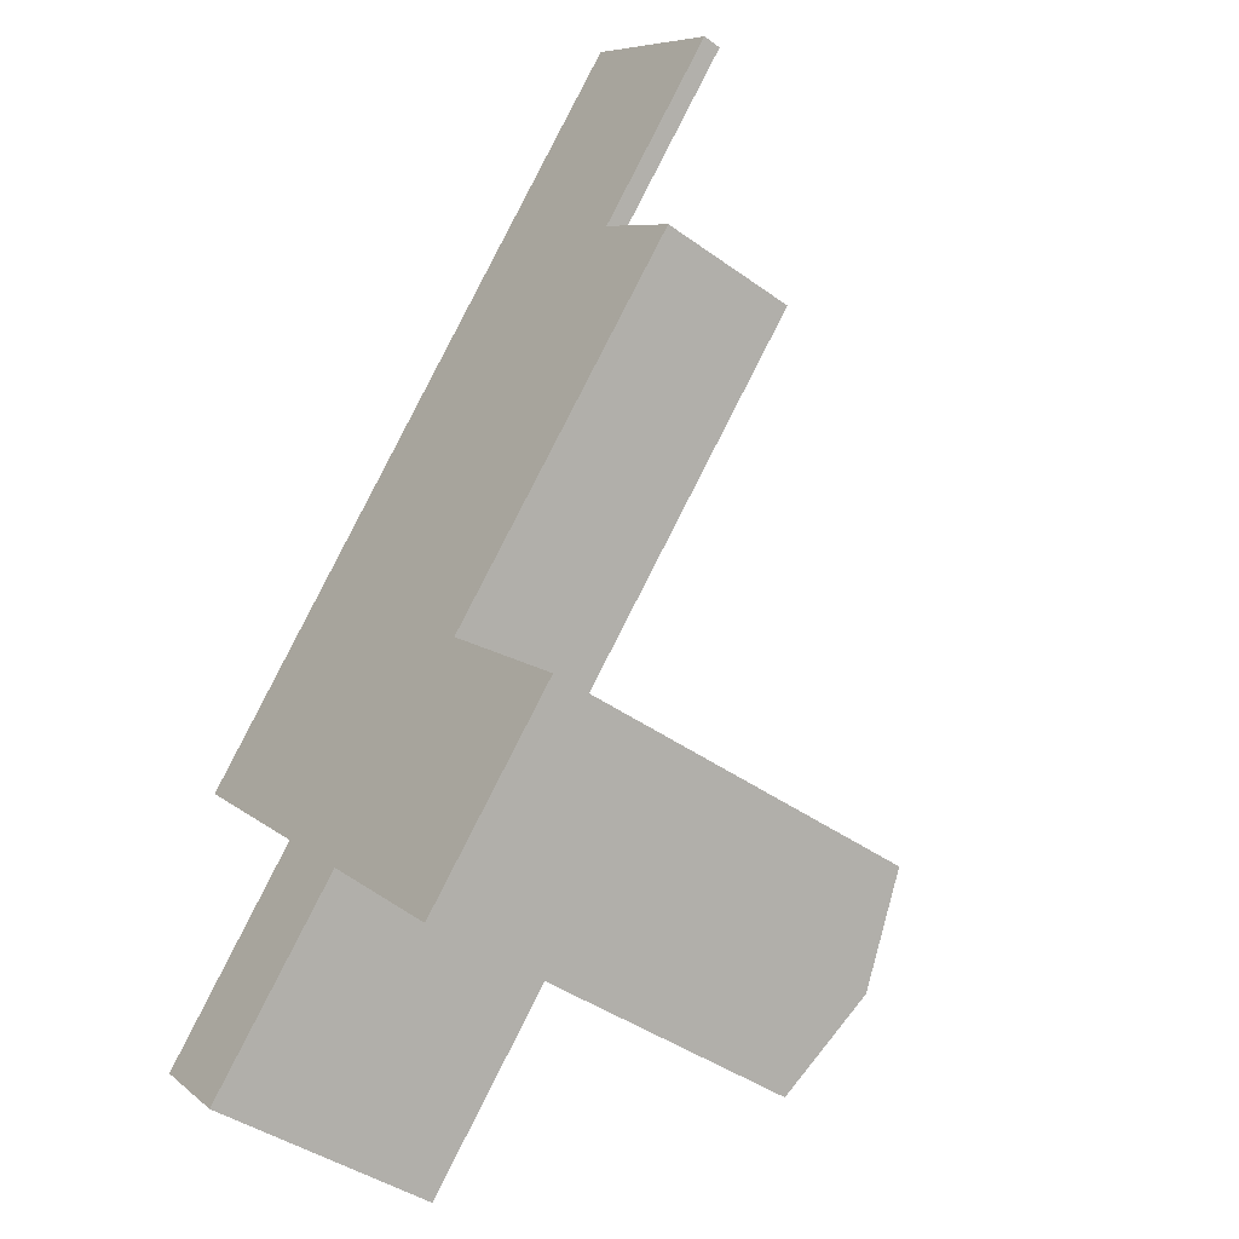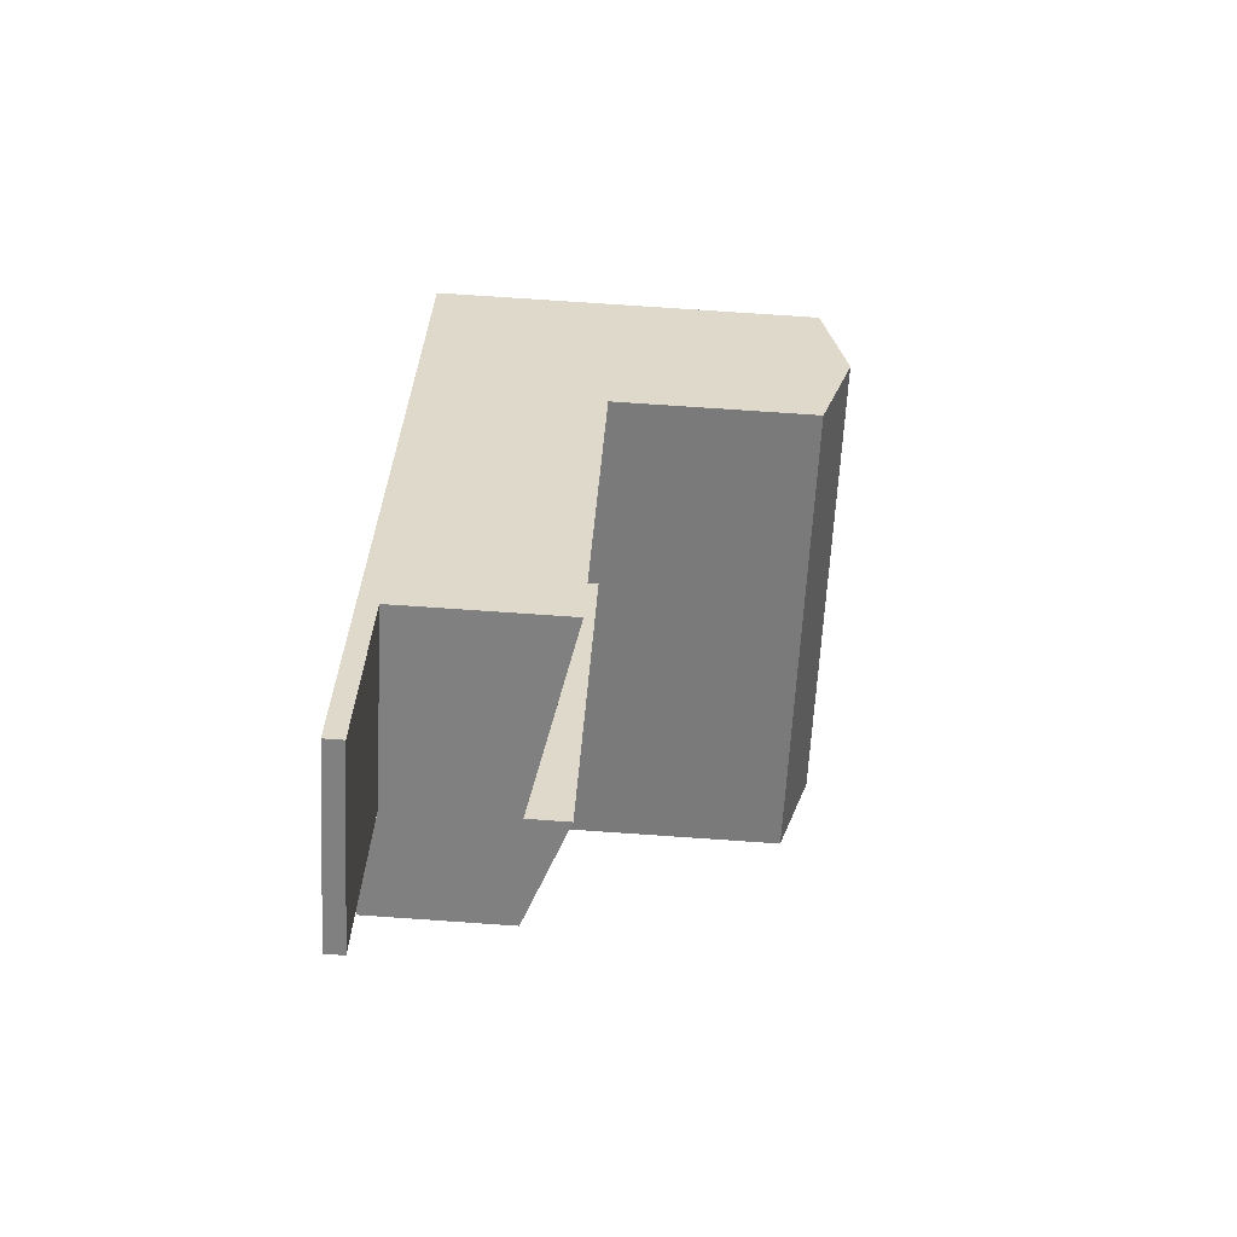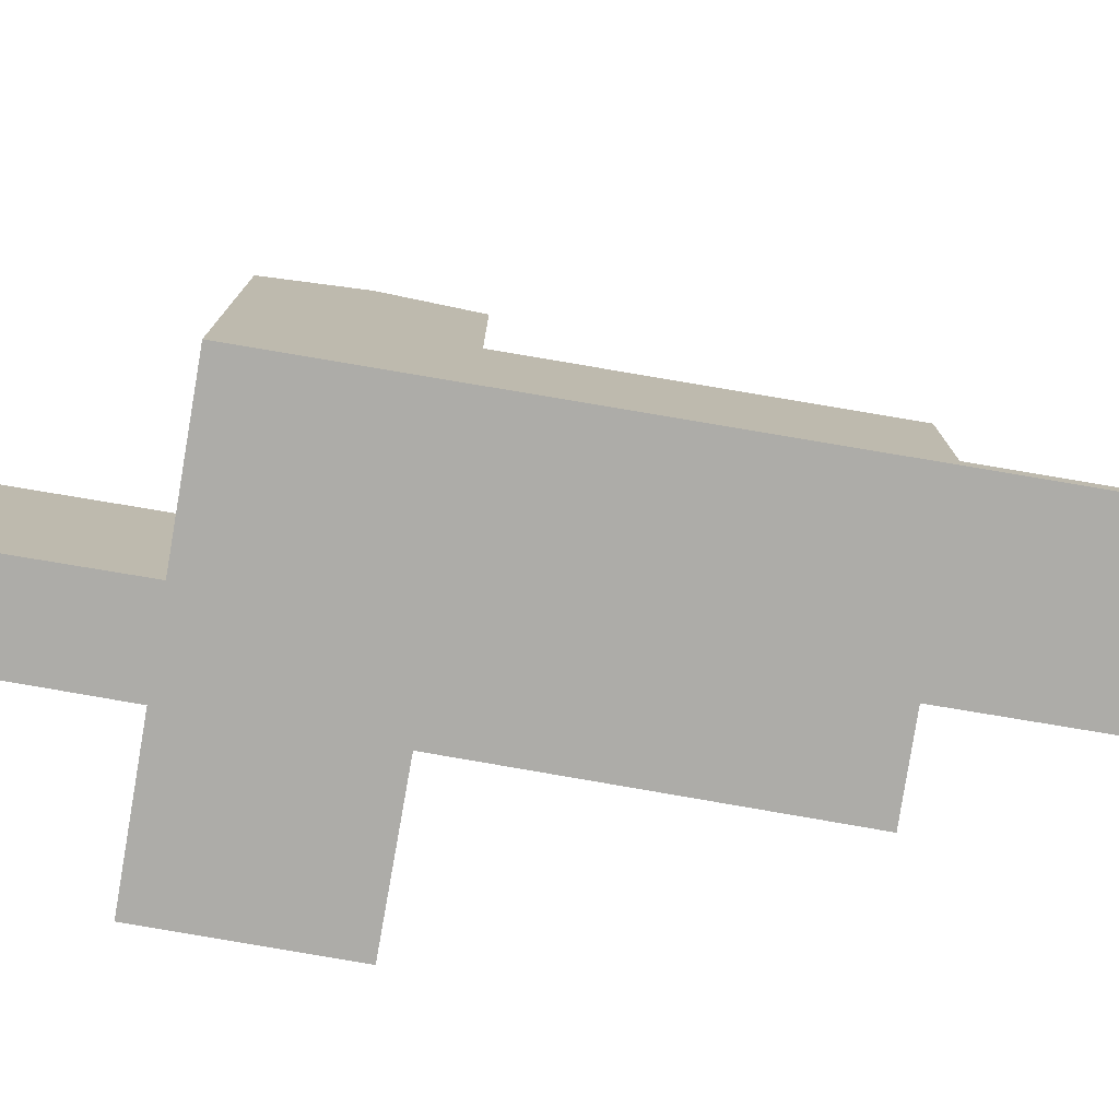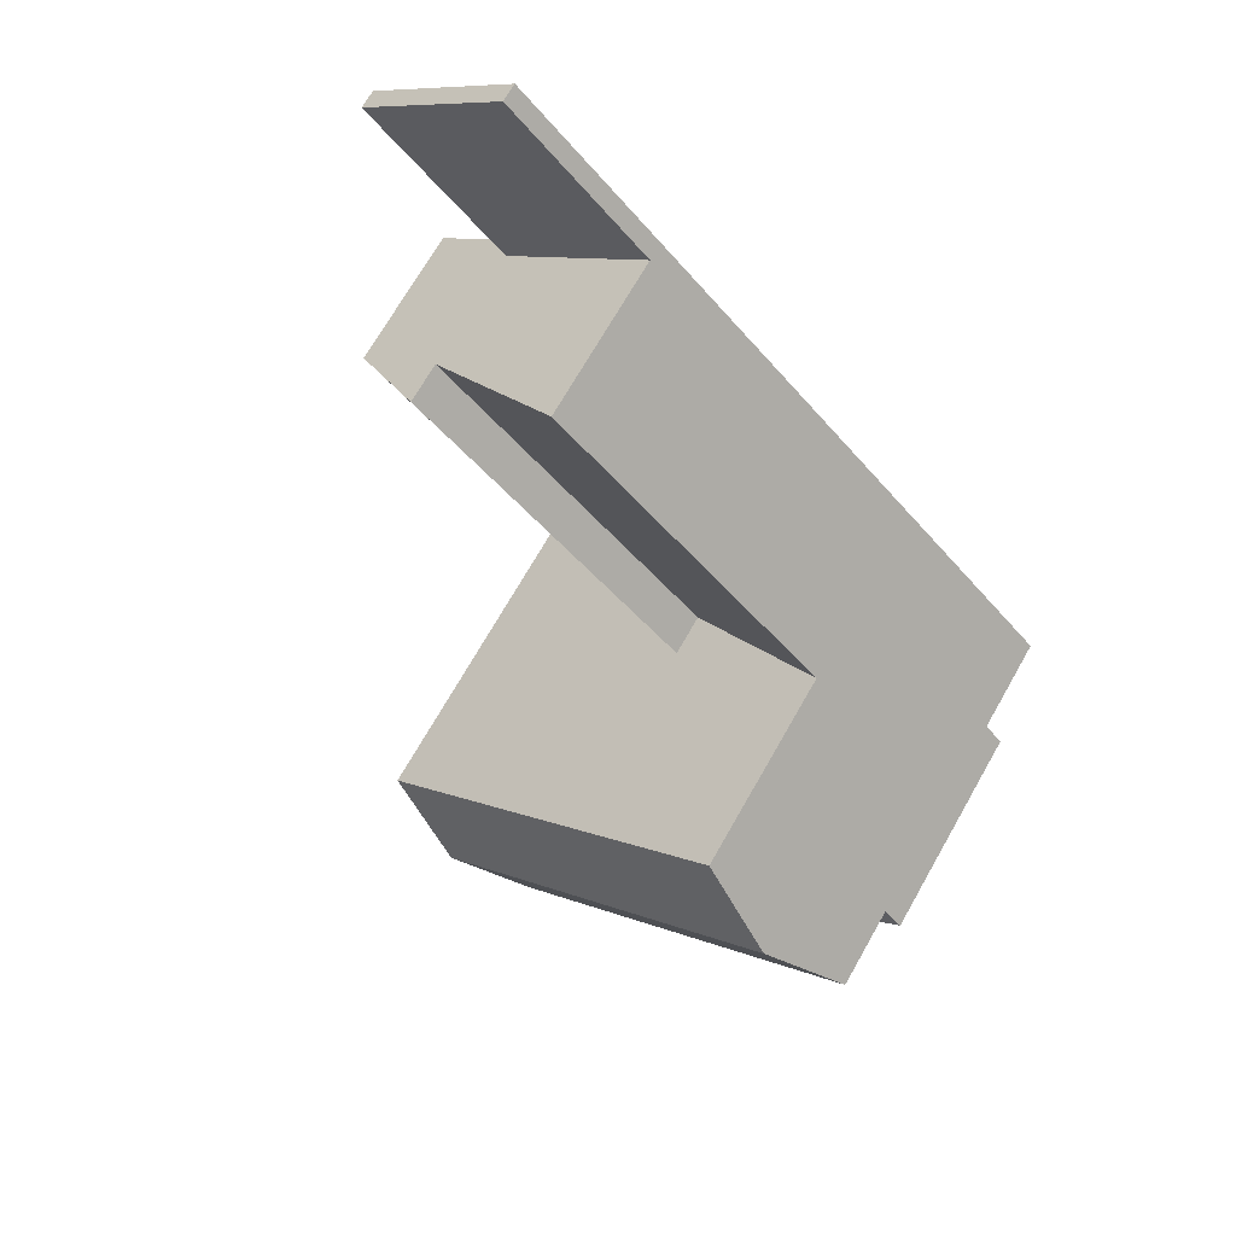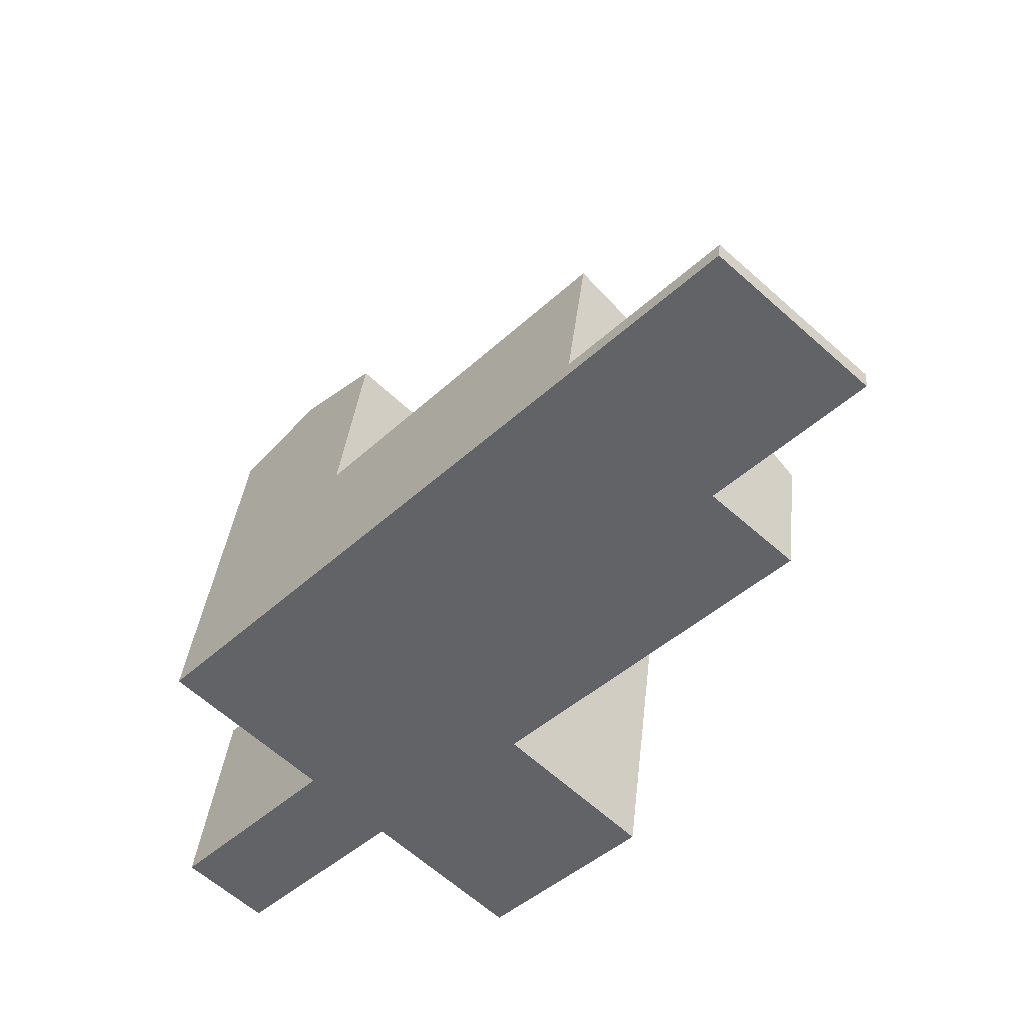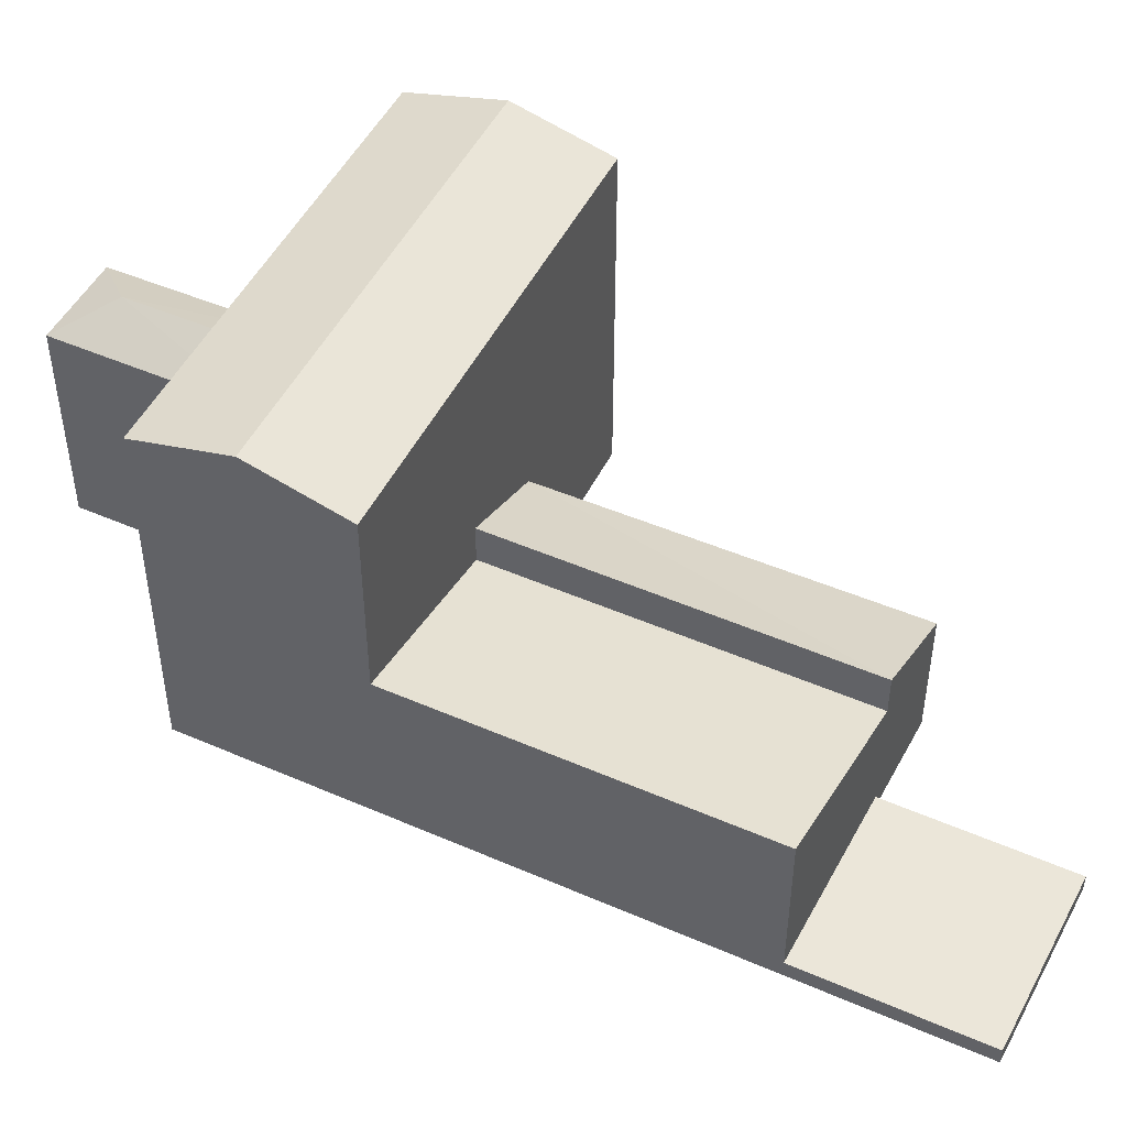
<metadata>
{"format":"obj","ext":"obj","renderer":"f3d","projection":"perspective","resolution":1024,"background":"white","views":[{"elev":-42.6,"azim":49.4,"up":"+Z"},{"elev":77.4,"azim":93.9,"up":"+Z"},{"elev":-76.7,"azim":-55.9,"up":"+Y"},{"elev":70.7,"azim":-150.3,"up":"+Z"},{"elev":38.4,"azim":6.4,"up":"+Z"},{"elev":48.4,"azim":-20.3,"up":"+Y"}]}
</metadata>
<code>
v  14.11 13.13 1.146
v  7.38 12.23 2.845
v  9.807 13.13 5.341
v  11.69 12.23 -1.351
v  16.54 12.23 3.642
v  12.23 12.23 7.838
v  12.23 4.497 7.838
v  18.52 5.837 19.41
v  21.15 4.497 17.01
v  9.771 5.837 10.24
v  4.964 12.23 5.2
v  7.367 13.13 7.718
v  9.771 12.23 10.24
v  4.963 7.441 5.2
v  7.38 7.441 2.845
v  5.013 8.284 2.819
v  2.358 8.284 0.06315
v  0.0001589 7.441 -0.0002358
v  2.398 7.441 -2.28
v  9.771 4.497 10.24
v  13.85 5.837 23.66
v  18.52 4.497 19.41
v  5.248 5.837 14.64
v  18.52 0.5916 19.41
v  18.2 0.5916 28.21
v  22.87 0.5916 23.96
v  13.85 0.5916 23.66
v  0.44 12.23 9.607
v  2.844 13.13 12.13
v  5.248 12.23 14.64
v  11.69 8.267e-17 -1.35
v  7.38 -1.742e-16 2.845
v  16.54 -2.23e-16 3.643
v  12.23 -4.799e-16 7.838
v  21.15 -1.042e-15 17.01
v  18.52 -1.188e-15 19.41
v  0 0 0
v  4.963 -3.184e-16 5.2
v  2.398 1.396e-16 -2.28
v  5.248 -8.967e-16 14.64
v  13.85 -1.449e-15 23.66
v  18.2 -1.727e-15 28.21
v  22.87 -1.467e-15 23.96
v  0.4398 -5.883e-16 9.607
v  9.771 -6.268e-16 10.24
g defaultobject
f 1 2 3
f 2 1 4
f 5 3 6
f 3 5 1
f 7 8 9
f 8 7 10
f 3 11 12
f 11 3 2
f 6 12 13
f 12 6 3
f 14 15 16
f 17 14 16
f 14 17 18
f 17 19 18
f 17 15 19
f 15 17 16
f 20 21 22
f 21 20 23
f 24 25 26
f 25 24 27
f 12 28 29
f 28 12 11
f 13 29 30
f 29 13 12
f 2 31 32
f 31 2 4
f 4 33 31
f 33 4 5
f 5 4 1
f 33 6 34
f 6 33 5
f 8 20 22
f 20 8 10
f 34 9 35
f 9 34 7
f 35 8 36
f 8 35 9
f 11 15 14
f 15 11 2
f 6 10 7
f 10 6 13
f 14 37 38
f 37 14 18
f 18 39 37
f 39 18 19
f 39 15 32
f 15 39 19
f 21 40 41
f 40 21 23
f 24 21 27
f 21 24 22
f 25 41 42
f 41 25 27
f 36 26 43
f 26 36 24
f 43 25 42
f 25 43 26
f 30 44 40
f 44 30 28
f 28 30 29
f 28 38 44
f 38 28 11
f 13 23 20
f 23 13 30
f 32 33 34
f 33 32 31
f 45 35 36
f 35 45 34
f 38 34 45
f 34 38 32
f 37 32 38
f 32 37 39
f 40 36 41
f 36 40 45
f 36 42 41
f 42 36 43
f 44 45 40
f 45 44 38

</code>
